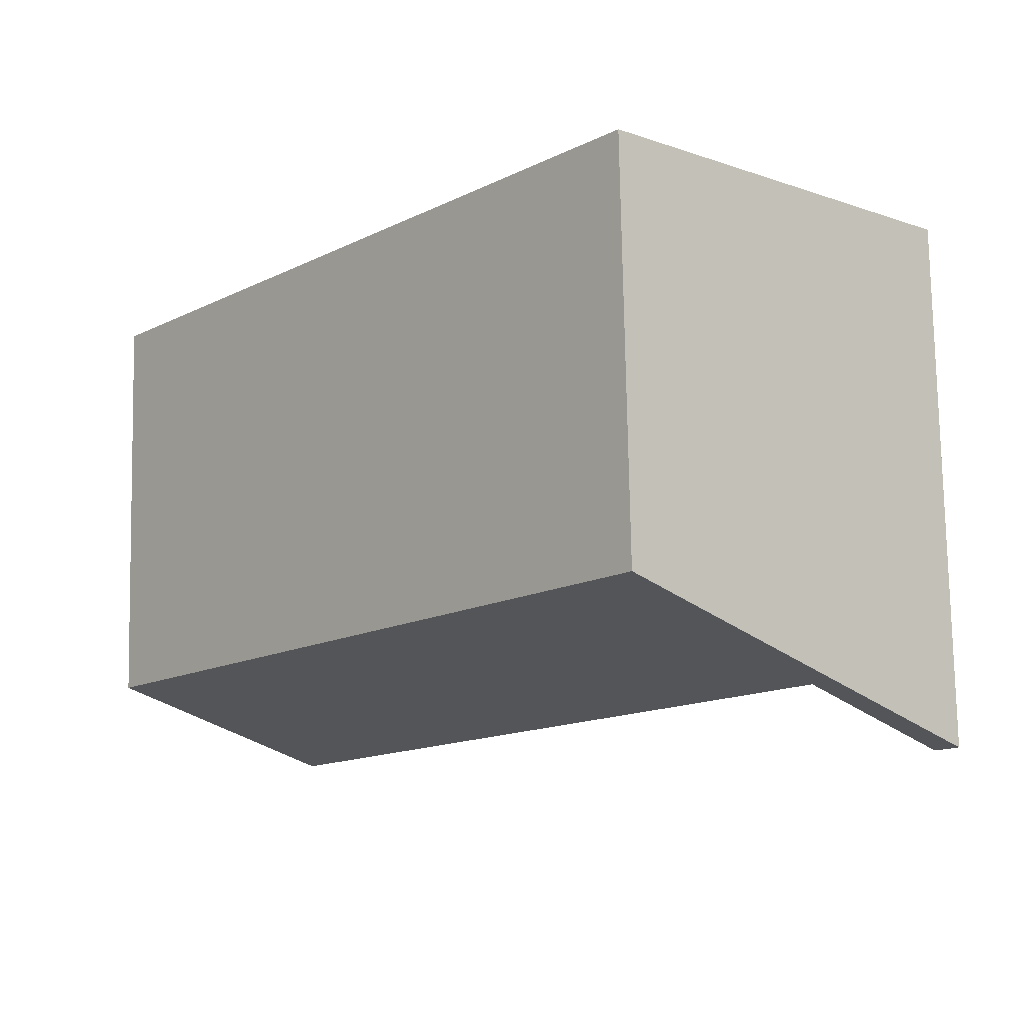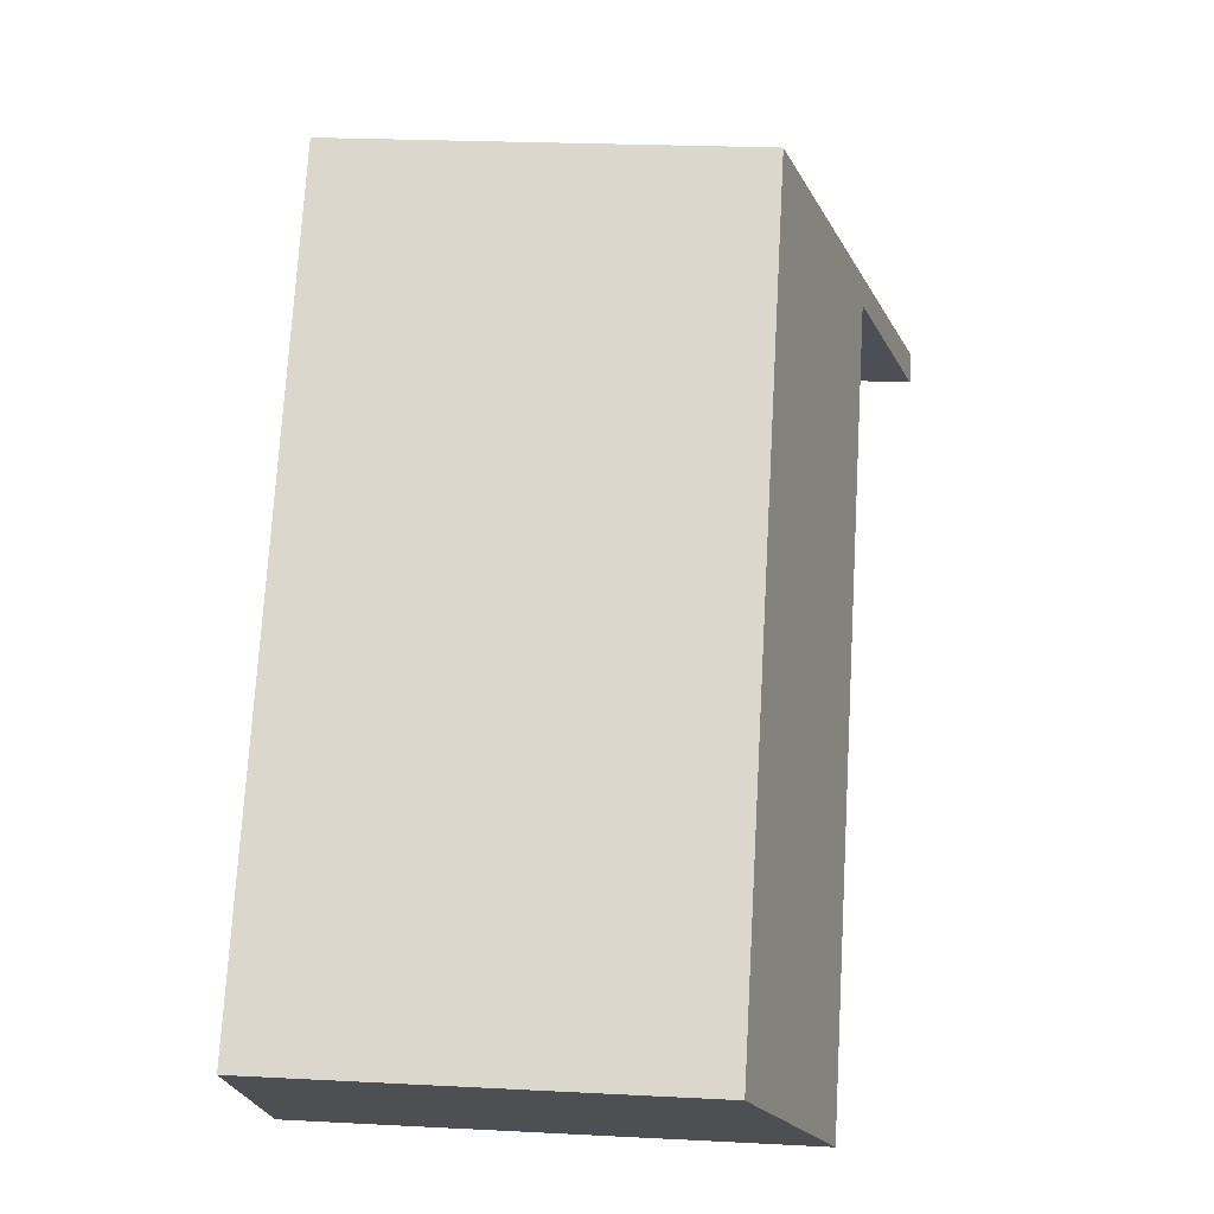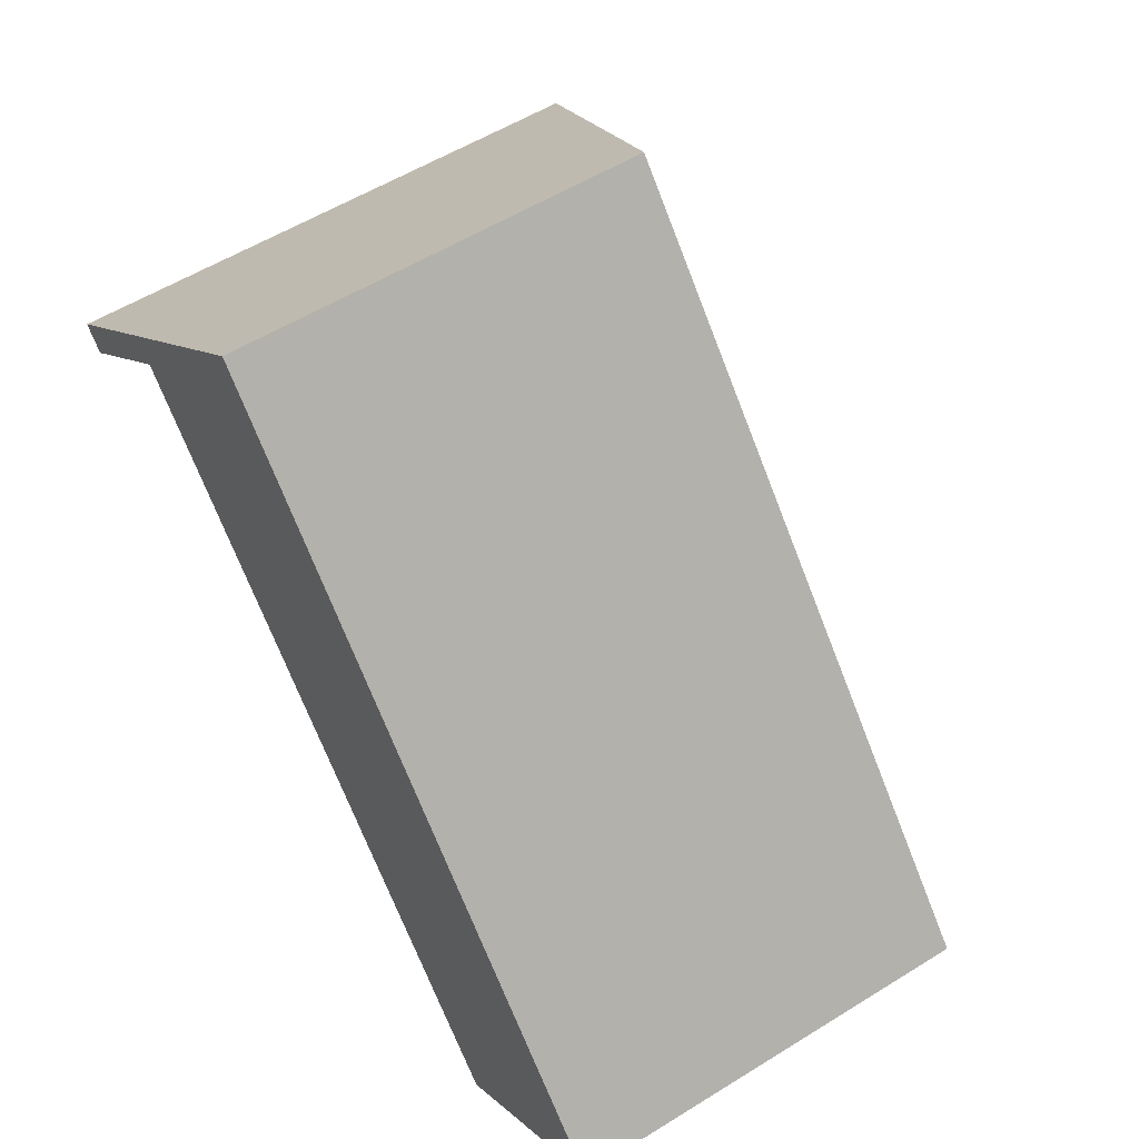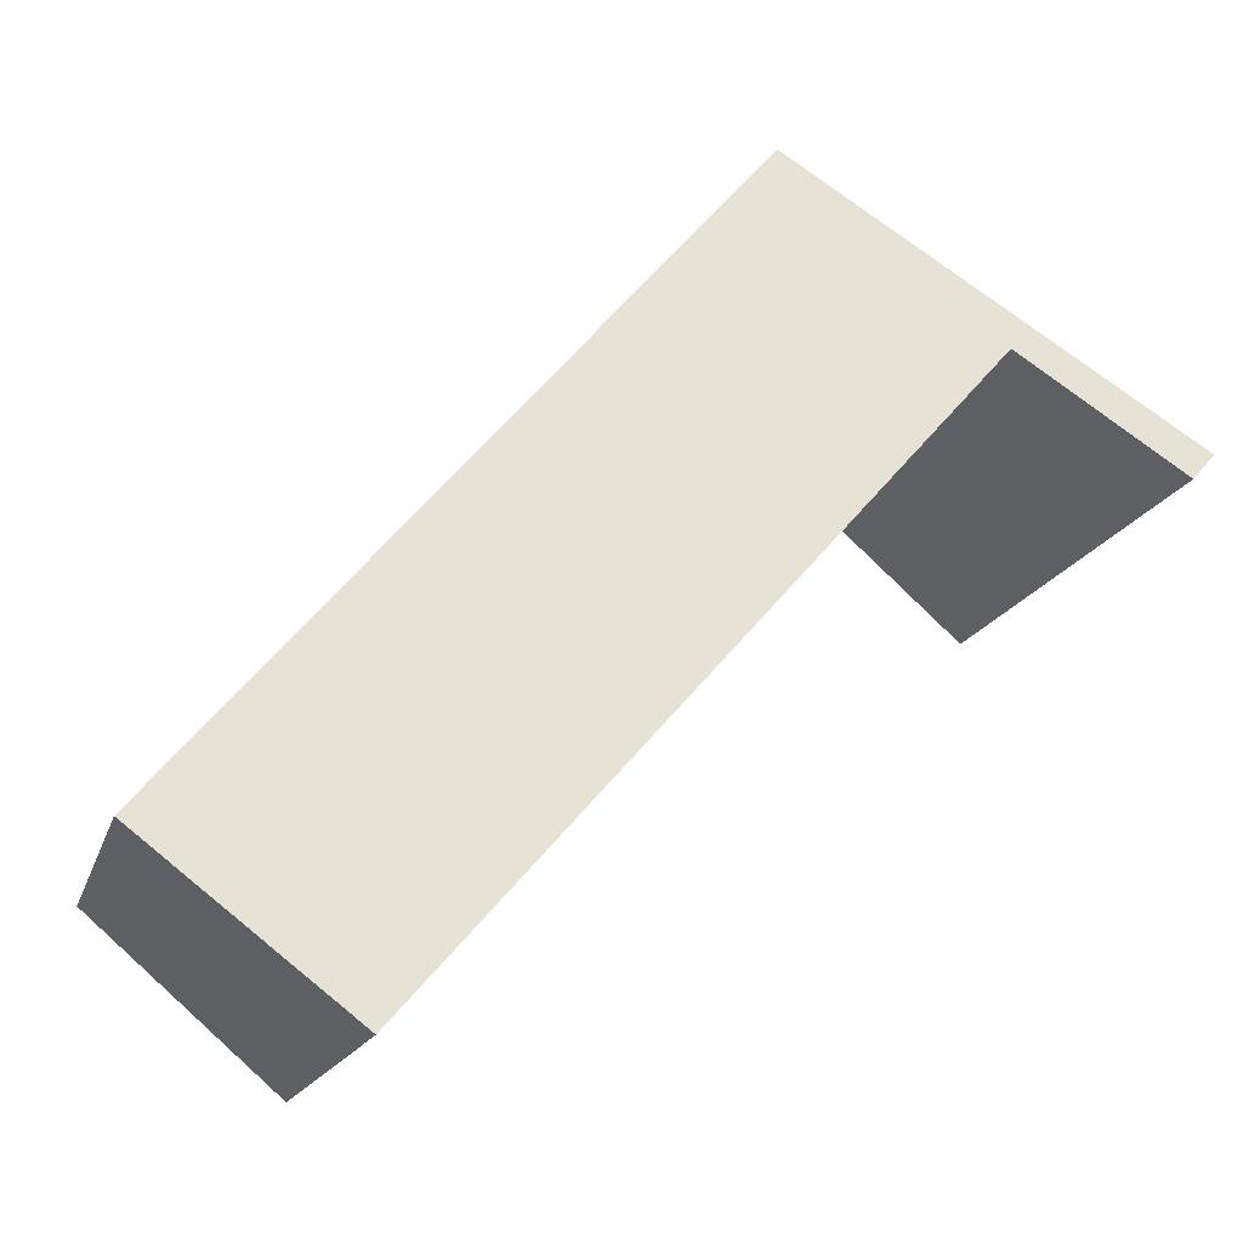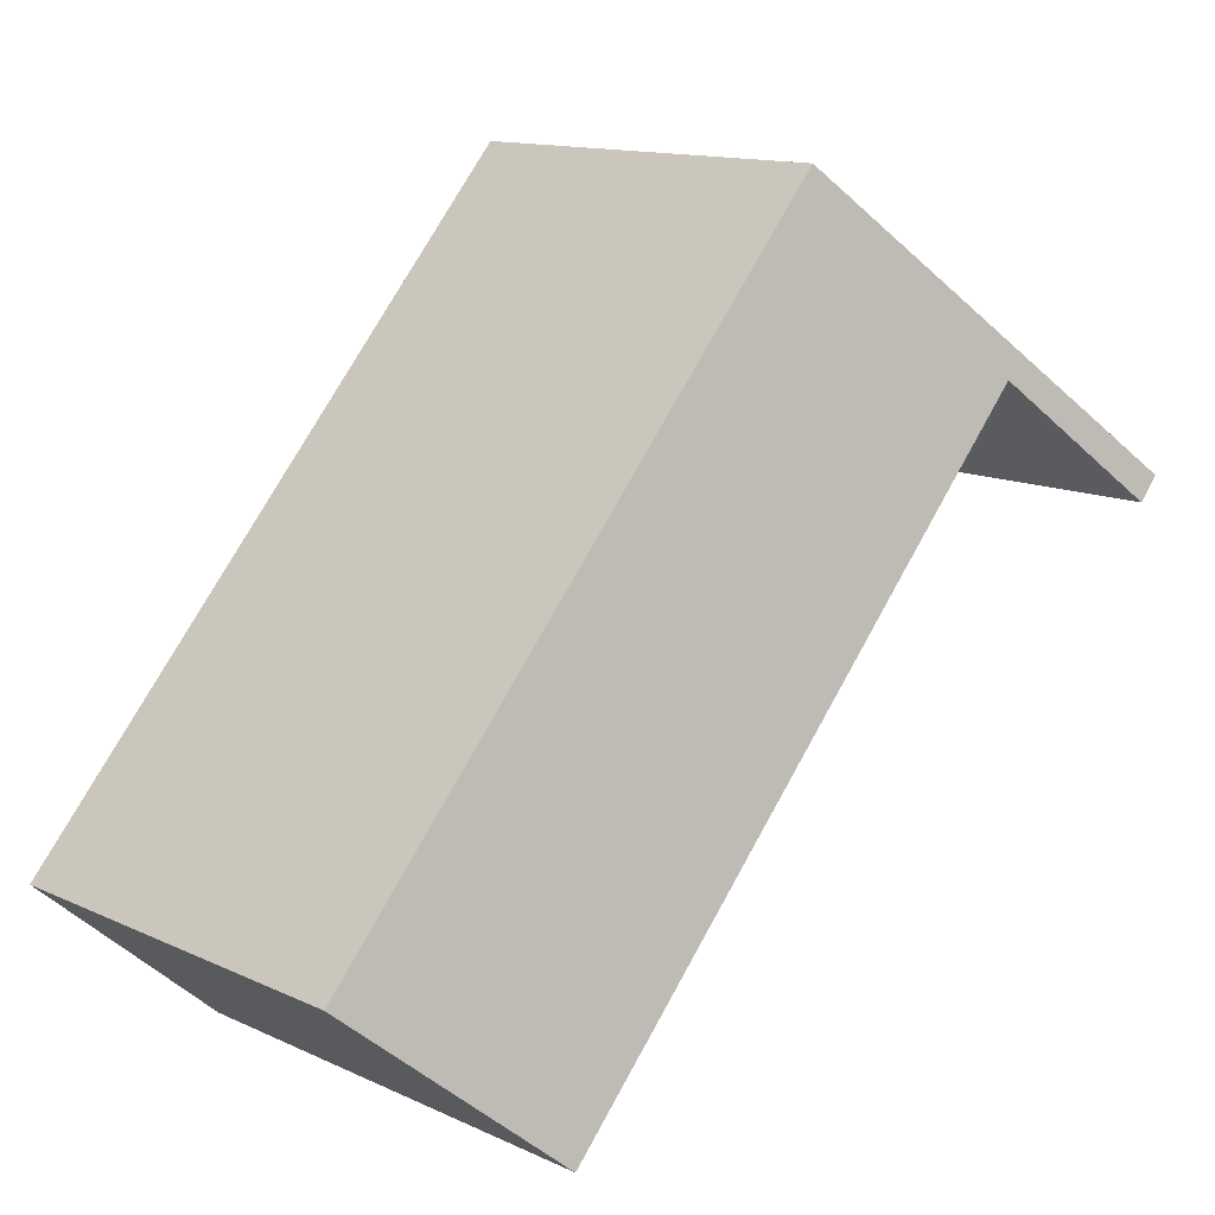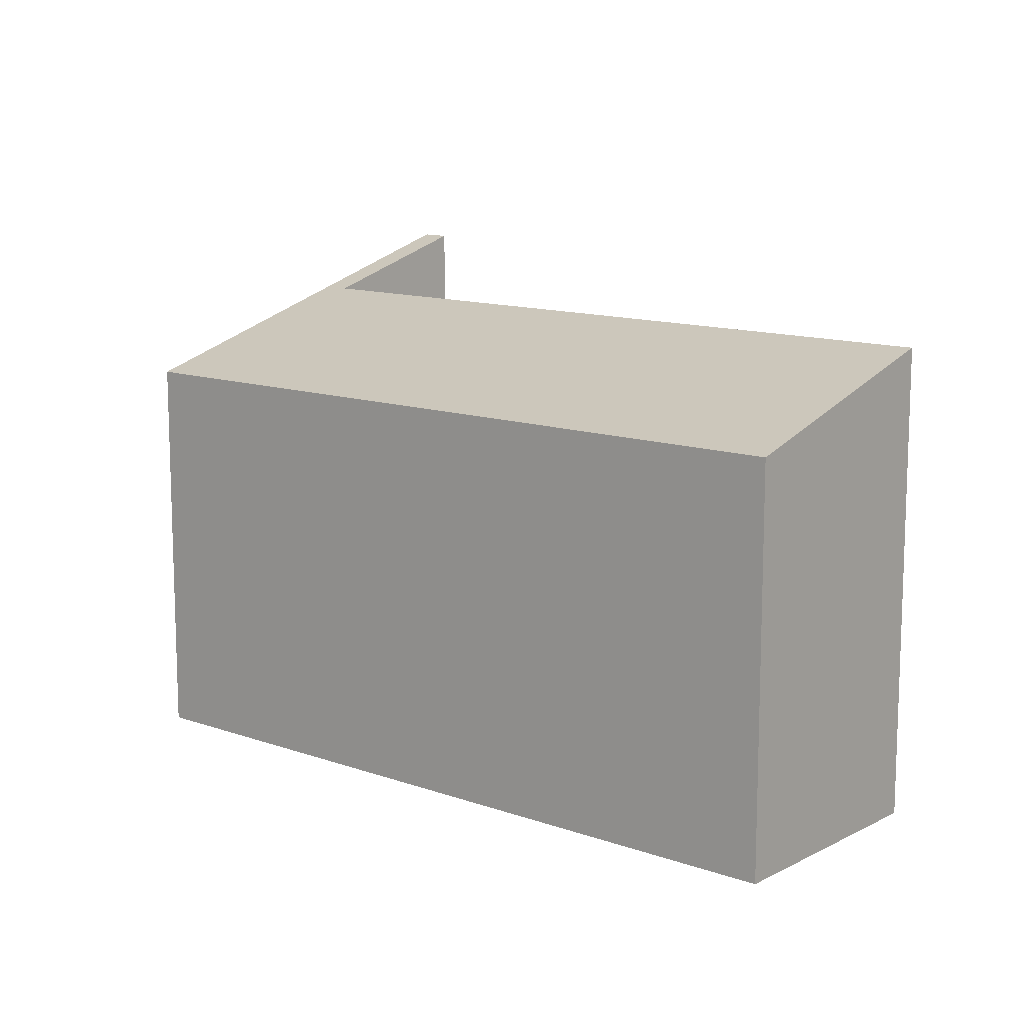
<metadata>
{"format":"obj","ext":"obj","renderer":"f3d","projection":"perspective","resolution":1024,"background":"white","views":[{"elev":77.3,"azim":178.9,"up":"+Z"},{"elev":23.3,"azim":95.0,"up":"+Z"},{"elev":55.3,"azim":56.8,"up":"+Z"},{"elev":-15.5,"azim":165.8,"up":"+Z"},{"elev":13.0,"azim":136.5,"up":"+Z"},{"elev":12.3,"azim":88.8,"up":"+Y"}]}
</metadata>
<code>
v  0 6.327 3.874e-16
v  1.819 5.726 1.149
v  0.235 6.327 -0.268
v  3.922 4.852 3.436
v  10.26 4.869 -3.794
v  7.978 5.726 -5.789
v  7.978 3.545e-16 -5.789
v  1.819 -7.036e-17 1.149
v  0.235 1.641e-17 -0.268
v  0 0 0
v  10.26 2.323e-16 -3.794
v  3.922 -2.104e-16 3.436
g defaultobject
f 1 2 3
f 2 1 4
f 2 4 5
f 5 6 2
f 7 2 6
f 2 7 8
f 9 1 3
f 1 9 10
f 2 9 3
f 9 2 8
f 5 7 6
f 7 5 11
f 10 4 1
f 4 10 12
f 4 11 5
f 11 4 12
f 10 9 12
f 8 12 9
f 7 12 8
f 11 12 7

</code>
